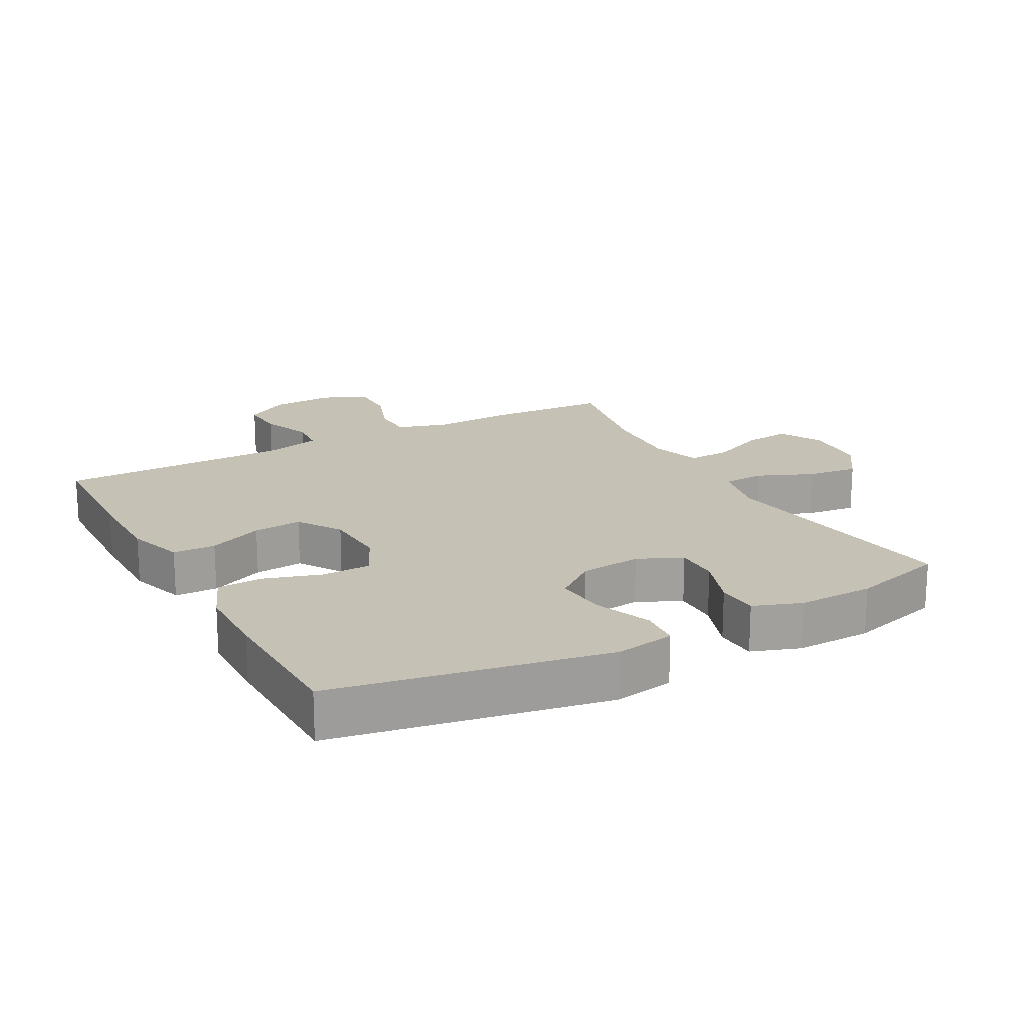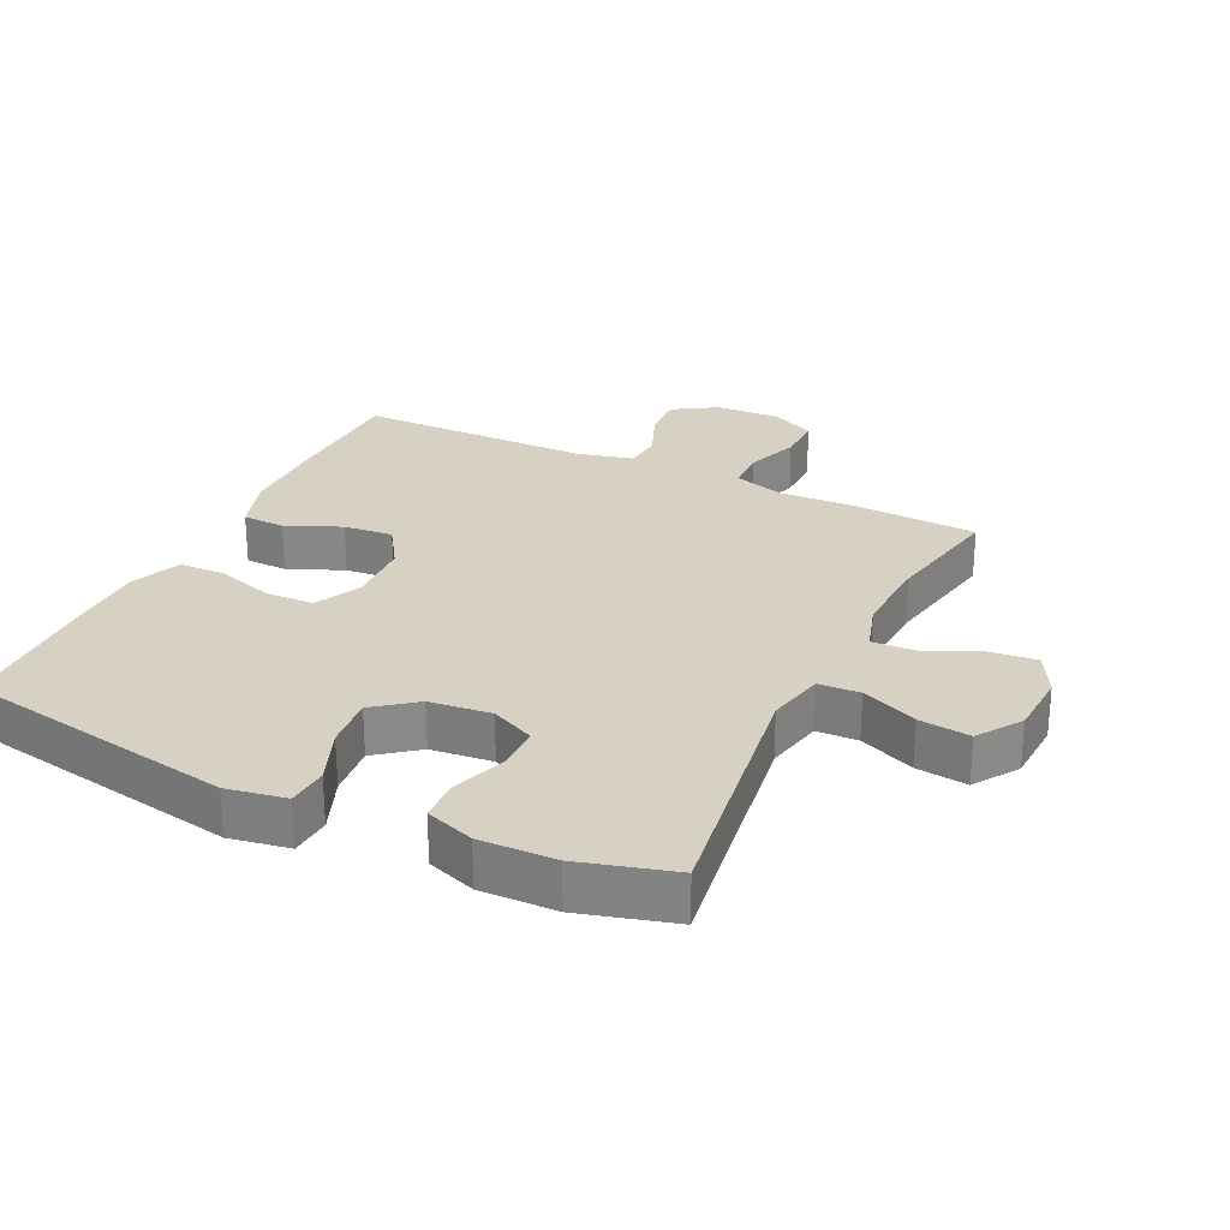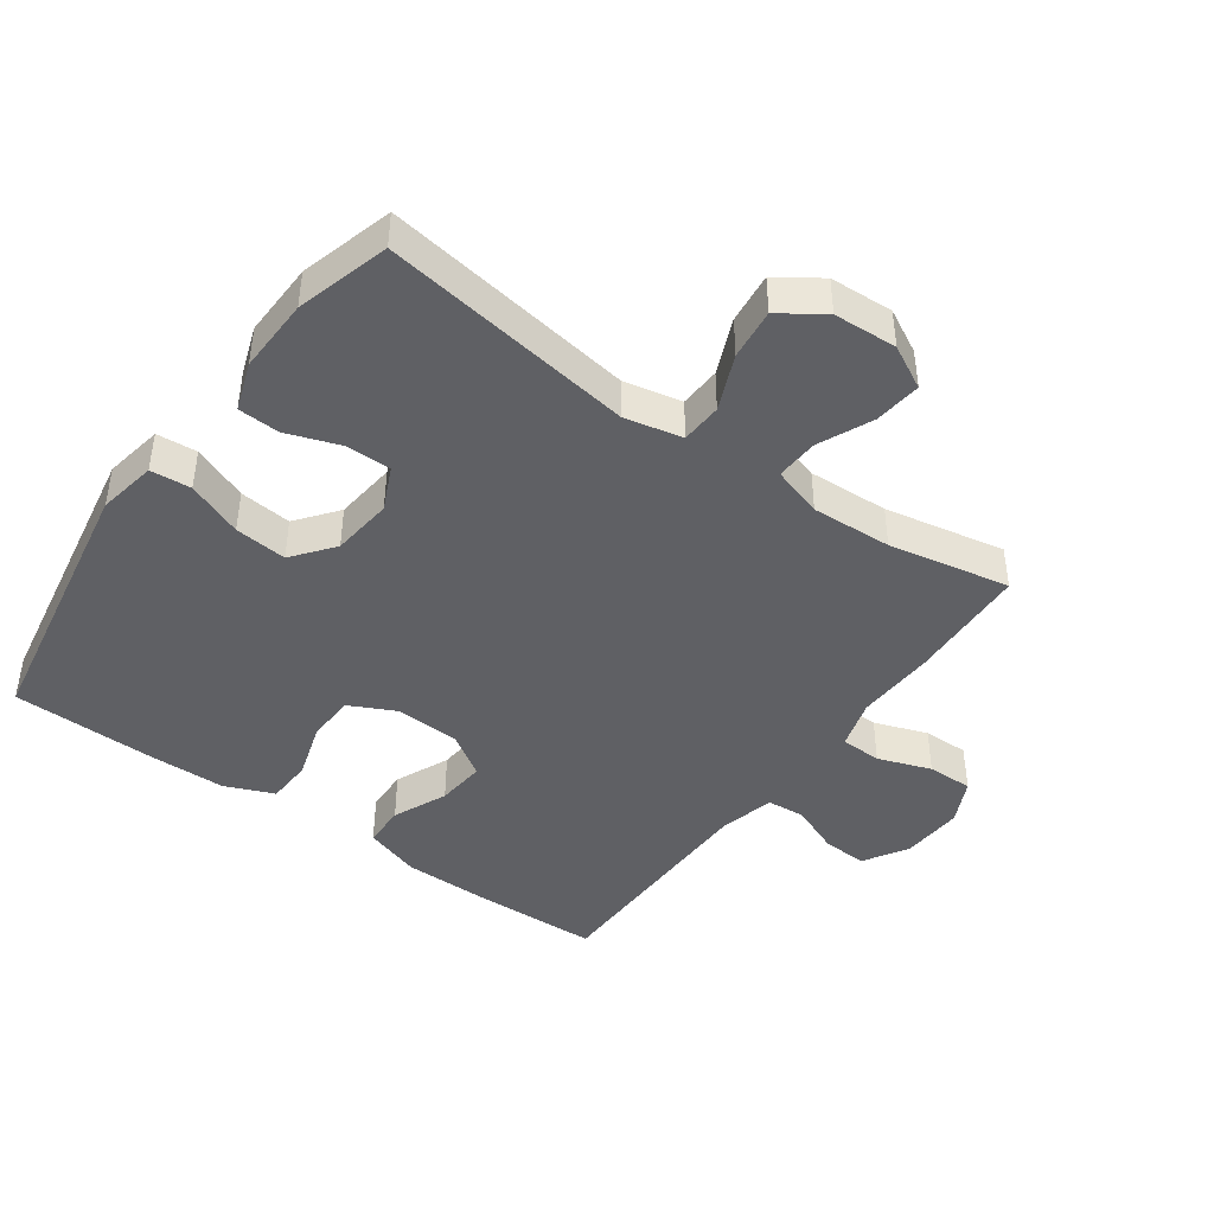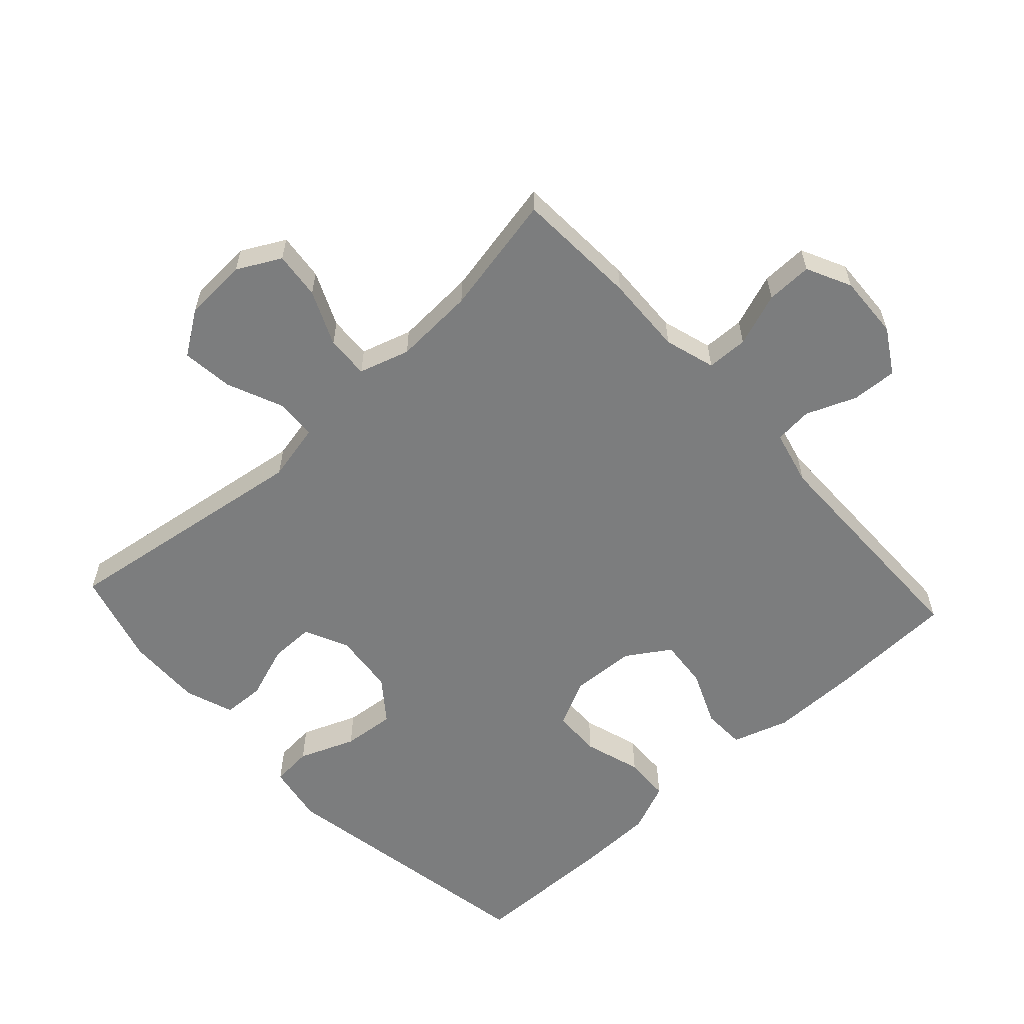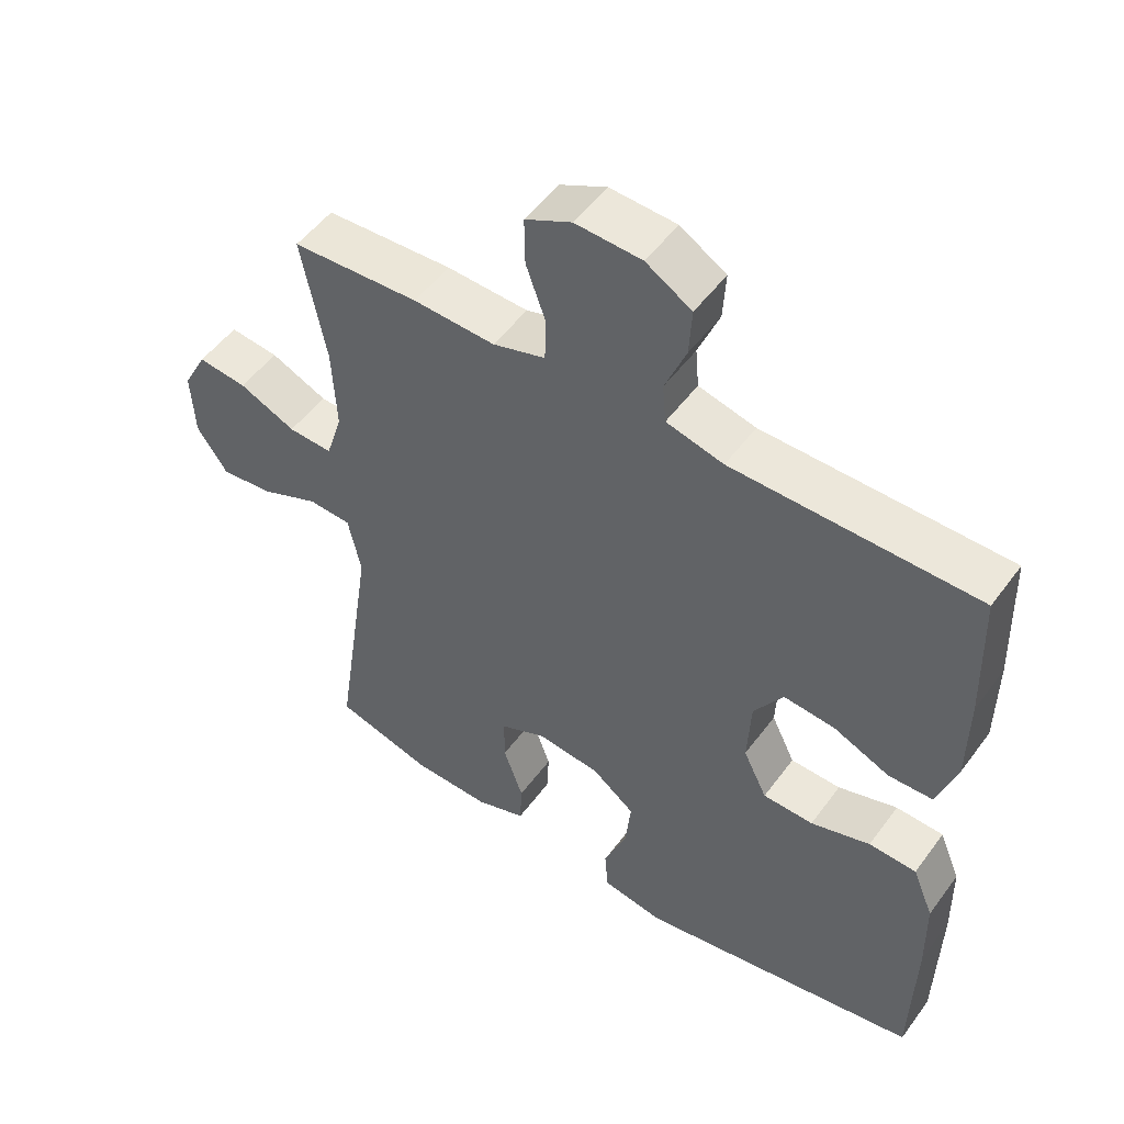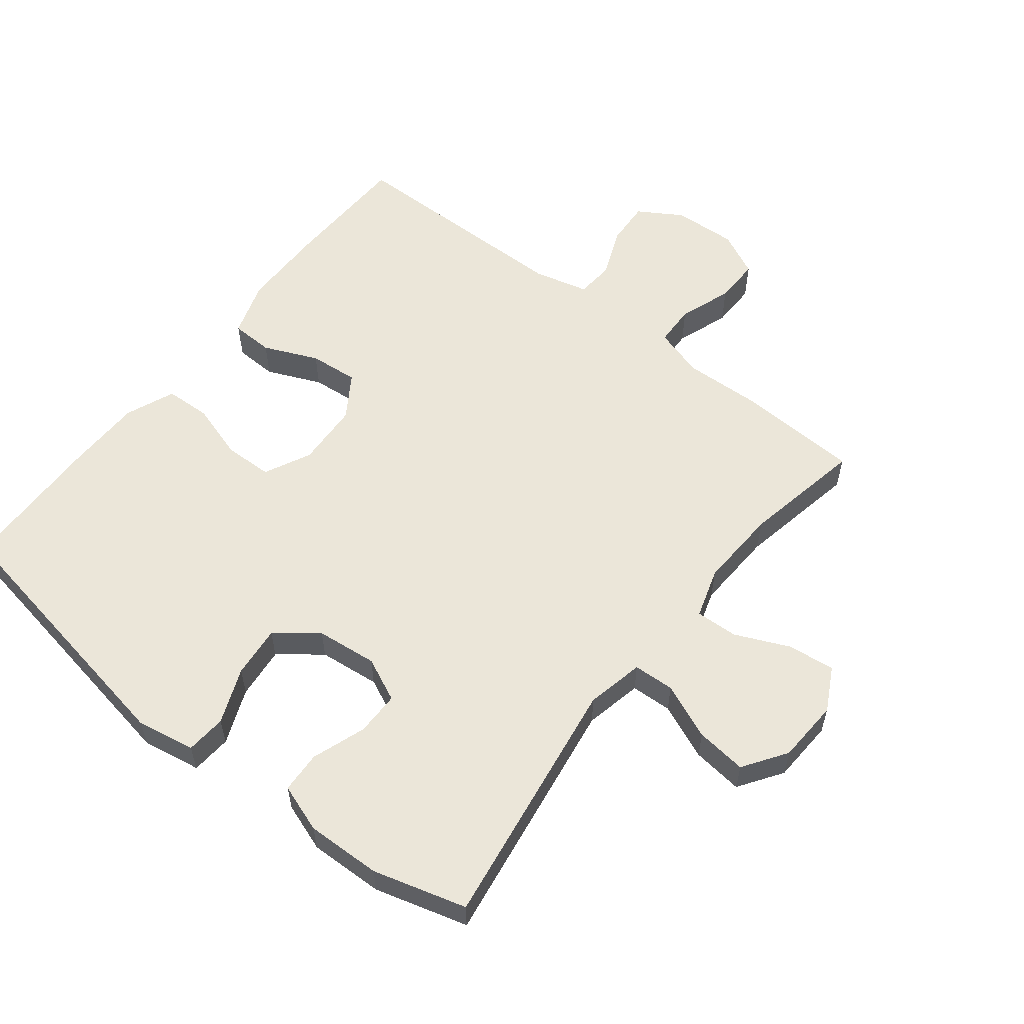
<metadata>
{"format":"obj","ext":"obj","renderer":"f3d","projection":"perspective","resolution":1024,"background":"white","views":[{"elev":18.8,"azim":151.6,"up":"+Y"},{"elev":27.1,"azim":-154.3,"up":"+Y"},{"elev":-43.5,"azim":-125.7,"up":"+Y"},{"elev":-59.0,"azim":-47.3,"up":"+Y"},{"elev":51.3,"azim":35.2,"up":"+Z"},{"elev":57.4,"azim":-141.9,"up":"+Y"}]}
</metadata>
<code>
v -0.5 0.07 0.5
v -0.313 0.07 0.509
v -0.193 0.07 0.504
v -0.116 0.07 0.527
v -0.114 0.07 0.59
v -0.143 0.07 0.671
v -0.144 0.07 0.741
v -0.076 0.07 0.774
v 0.021 0.07 0.769
v 0.088 0.07 0.728
v 0.084 0.07 0.659
v 0.053 0.07 0.583
v 0.058 0.07 0.525
v 0.142 0.07 0.504
v 0.5 0.07 0.5
v 0.506 0.07 0.305
v 0.505 0.07 0.173
v 0.477 0.07 0.087
v 0.412 0.07 0.085
v 0.329 0.07 0.121
v 0.254 0.07 0.128
v 0.211 0.07 0.062
v 0.206 0.07 -0.037
v 0.241 0.07 -0.108
v 0.315 0.07 -0.11
v 0.402 0.07 -0.083
v 0.472 0.07 -0.086
v 0.503 0.07 -0.161
v 0.505 0.07 -0.278
v 0.5 0.07 -0.5
v 0.083 0.07 -0.574
v -0.007 0.07 -0.558
v -0.012 0.07 -0.496
v 0.022 0.07 -0.411
v 0.03 0.07 -0.331
v -0.033 0.07 -0.282
v -0.127 0.07 -0.272
v -0.194 0.07 -0.303
v -0.194 0.07 -0.371
v -0.165 0.07 -0.453
v -0.168 0.07 -0.517
v -0.242 0.07 -0.543
v -0.357 0.07 -0.54
v -0.5 0.07 -0.5
v -0.442 0.07 -0.112
v -0.461 0.07 -0.024
v -0.524 0.07 -0.021
v -0.609 0.07 -0.057
v -0.687 0.07 -0.066
v -0.732 0.07 0
v -0.737 0.07 0.097
v -0.702 0.07 0.163
v -0.63 0.07 0.155
v -0.547 0.07 0.118
v -0.482 0.07 0.115
v -0.458 0.07 0.192
v -0.464 0.07 0.315
v -0.5 0 0.5
v -0.313 0 0.509
v -0.193 0 0.504
v -0.116 0 0.527
v -0.114 0 0.59
v -0.143 0 0.671
v -0.144 0 0.741
v -0.076 0 0.774
v 0.021 0 0.769
v 0.088 0 0.728
v 0.084 0 0.659
v 0.053 0 0.583
v 0.058 0 0.525
v 0.142 0 0.504
v 0.5 0 0.5
v 0.506 0 0.305
v 0.505 0 0.173
v 0.477 0 0.087
v 0.412 0 0.085
v 0.329 0 0.121
v 0.254 0 0.128
v 0.211 0 0.062
v 0.206 0 -0.037
v 0.241 0 -0.108
v 0.315 0 -0.11
v 0.402 0 -0.083
v 0.472 0 -0.086
v 0.503 0 -0.161
v 0.505 0 -0.278
v 0.5 0 -0.5
v 0.083 0 -0.574
v -0.007 0 -0.558
v -0.012 0 -0.496
v 0.022 0 -0.411
v 0.03 0 -0.331
v -0.033 0 -0.282
v -0.127 0 -0.272
v -0.194 0 -0.303
v -0.194 0 -0.371
v -0.165 0 -0.453
v -0.168 0 -0.517
v -0.242 0 -0.543
v -0.357 0 -0.54
v -0.5 0 -0.5
v -0.442 0 -0.112
v -0.461 0 -0.024
v -0.524 0 -0.021
v -0.609 0 -0.057
v -0.687 0 -0.066
v -0.732 0 0
v -0.737 0 0.097
v -0.702 0 0.163
v -0.63 0 0.155
v -0.547 0 0.118
v -0.482 0 0.115
v -0.458 0 0.192
v -0.464 0 0.315
f 52 53 54
f 51 52 54
f 50 51 54
f 49 50 54
f 48 49 54
f 47 48 54
f 46 47 54 55
f 45 46 55 56
f 43 44 45
f 42 43 45
f 41 42 45
f 40 41 45
f 39 40 45
f 45 56 57
f 39 45 57
f 38 39 57
f 32 33 34
f 31 32 34
f 30 31 34
f 29 30 34
f 28 29 34
f 27 28 34
f 26 27 34
f 25 26 34
f 24 25 34 35
f 23 24 35 36
f 18 19 20
f 17 18 20
f 16 17 20
f 15 16 20
f 14 15 20
f 13 14 20 21
f 10 11 12
f 9 10 12
f 8 9 12
f 7 8 12
f 6 7 12
f 5 6 12
f 4 5 12 13
f 13 21 22
f 4 13 22
f 3 4 22
f 3 22 23
f 2 3 23
f 1 2 23
f 57 1 23
f 38 57 23
f 37 38 23
f 23 36 37
f 111 110 109
f 111 109 108
f 111 108 107
f 111 107 106
f 111 106 105
f 111 105 104
f 112 111 104 103
f 113 112 103 102
f 102 101 100
f 102 100 99
f 102 99 98
f 102 98 97
f 102 97 96
f 114 113 102
f 114 102 96
f 114 96 95
f 91 90 89
f 91 89 88
f 91 88 87
f 91 87 86
f 91 86 85
f 91 85 84
f 91 84 83
f 91 83 82
f 92 91 82 81
f 93 92 81 80
f 77 76 75
f 77 75 74
f 77 74 73
f 77 73 72
f 77 72 71
f 78 77 71 70
f 69 68 67
f 69 67 66
f 69 66 65
f 69 65 64
f 69 64 63
f 69 63 62
f 70 69 62 61
f 79 78 70
f 79 70 61
f 79 61 60
f 80 79 60
f 80 60 59
f 80 59 58
f 80 58 114
f 80 114 95
f 80 95 94
f 94 93 80
f 1 58 59 2
f 2 59 60 3
f 3 60 61 4
f 4 61 62 5
f 5 62 63 6
f 6 63 64 7
f 7 64 65 8
f 8 65 66 9
f 9 66 67 10
f 10 67 68 11
f 11 68 69 12
f 12 69 70 13
f 13 70 71 14
f 14 71 72 15
f 15 72 73 16
f 16 73 74 17
f 17 74 75 18
f 18 75 76 19
f 19 76 77 20
f 20 77 78 21
f 21 78 79 22
f 22 79 80 23
f 23 80 81 24
f 24 81 82 25
f 25 82 83 26
f 26 83 84 27
f 27 84 85 28
f 28 85 86 29
f 29 86 87 30
f 30 87 88 31
f 31 88 89 32
f 32 89 90 33
f 33 90 91 34
f 34 91 92 35
f 35 92 93 36
f 36 93 94 37
f 37 94 95 38
f 38 95 96 39
f 39 96 97 40
f 40 97 98 41
f 41 98 99 42
f 42 99 100 43
f 43 100 101 44
f 44 101 102 45
f 45 102 103 46
f 46 103 104 47
f 47 104 105 48
f 48 105 106 49
f 49 106 107 50
f 50 107 108 51
f 51 108 109 52
f 52 109 110 53
f 53 110 111 54
f 54 111 112 55
f 55 112 113 56
f 56 113 114 57
f 57 114 58 1

</code>
